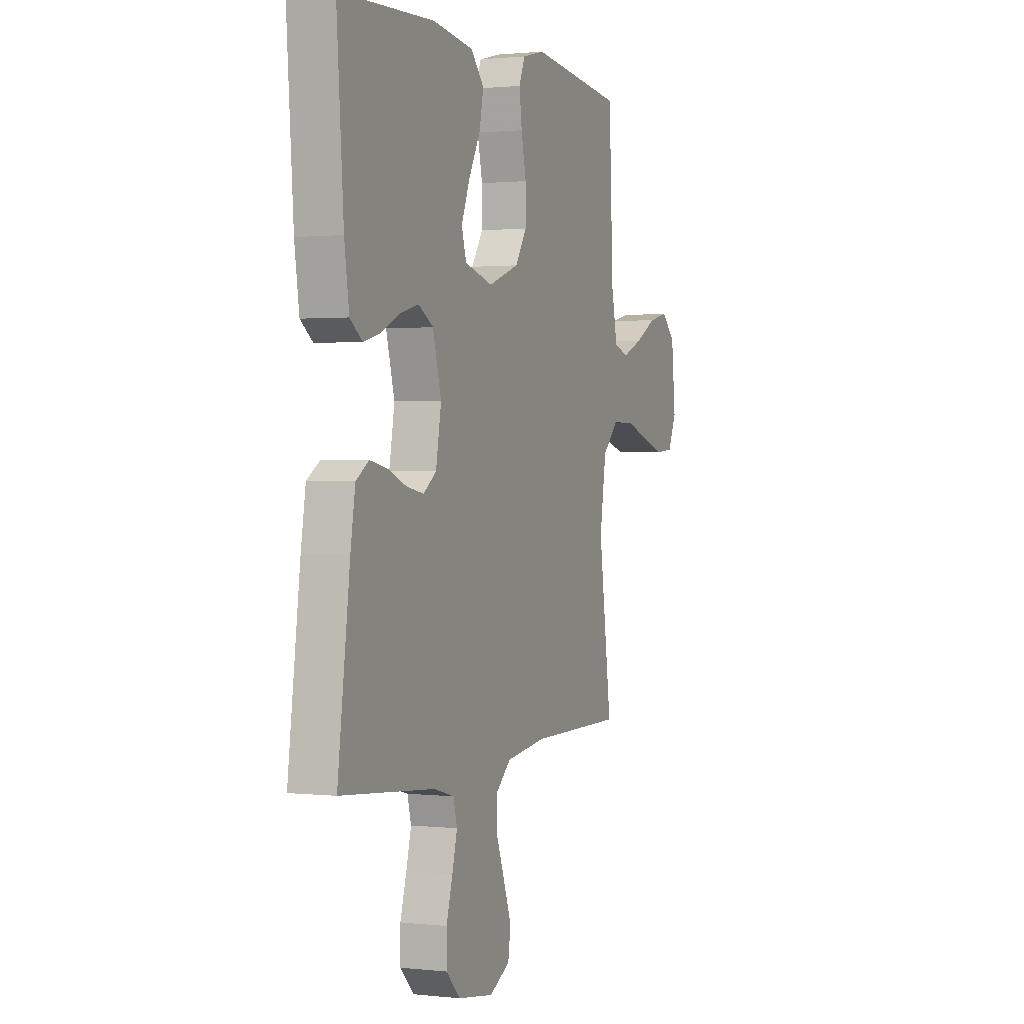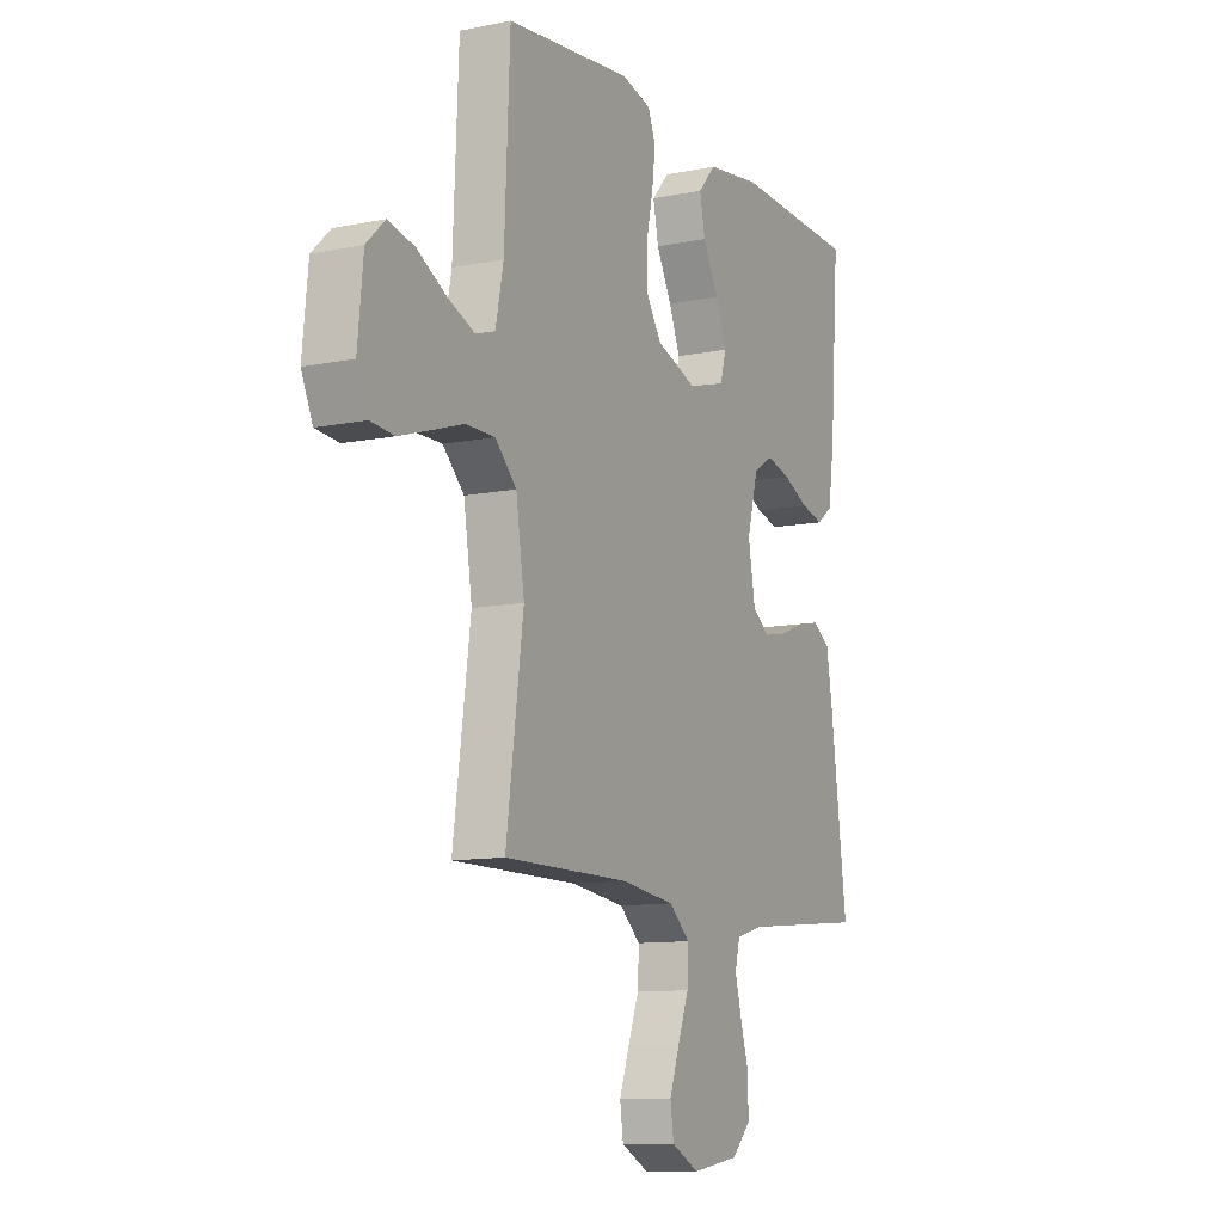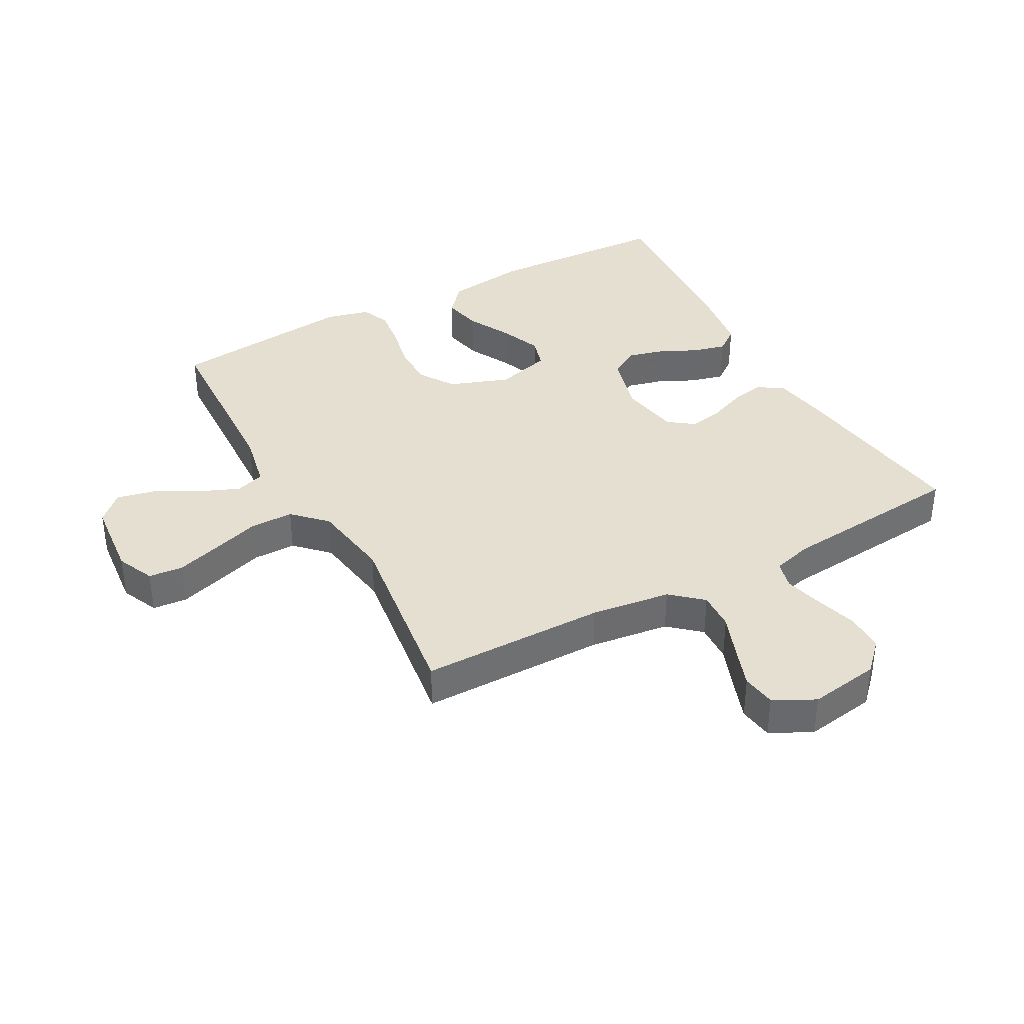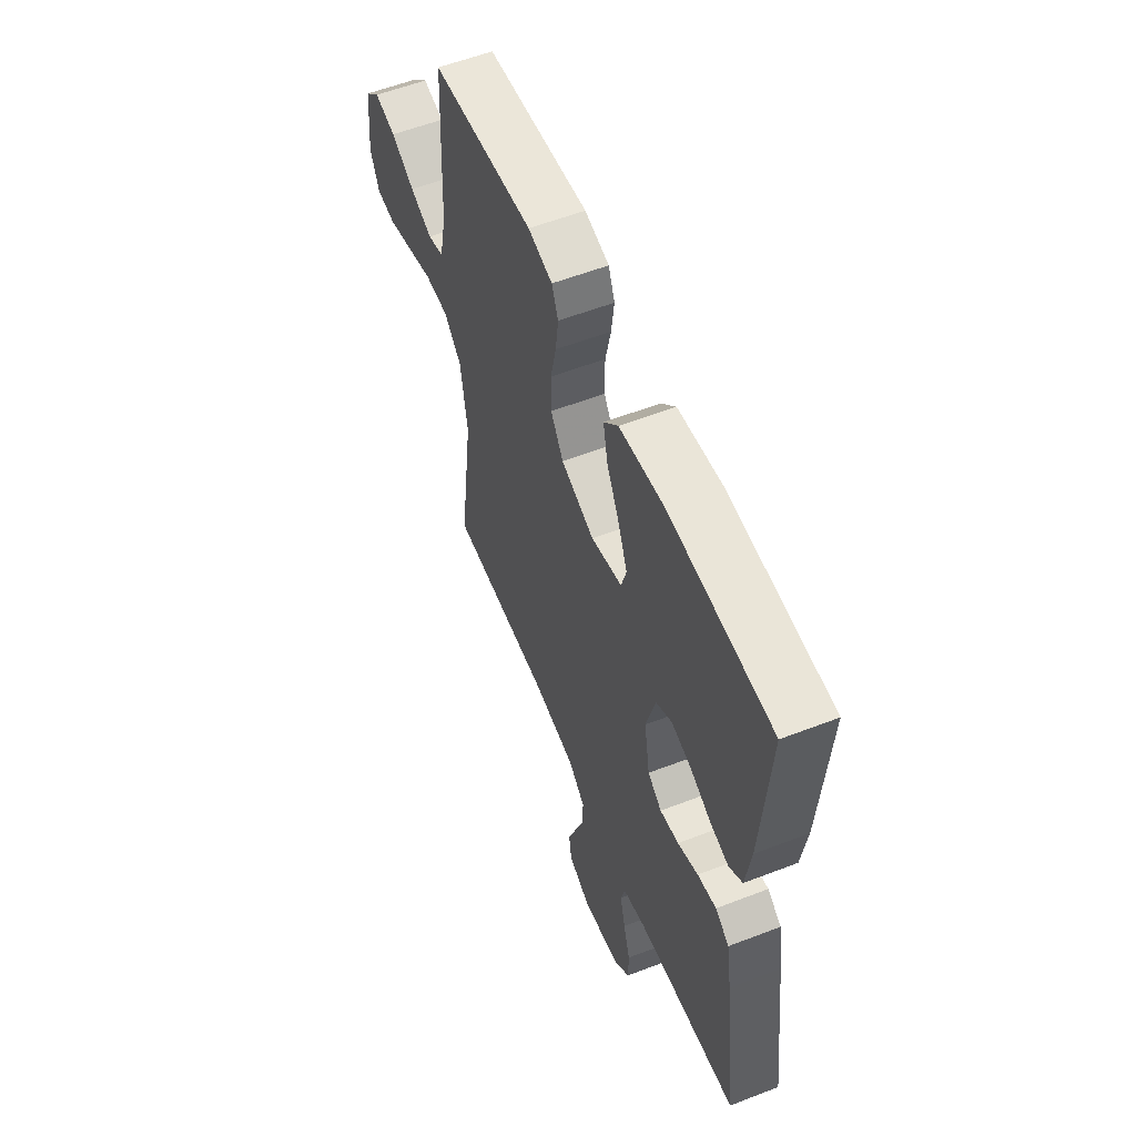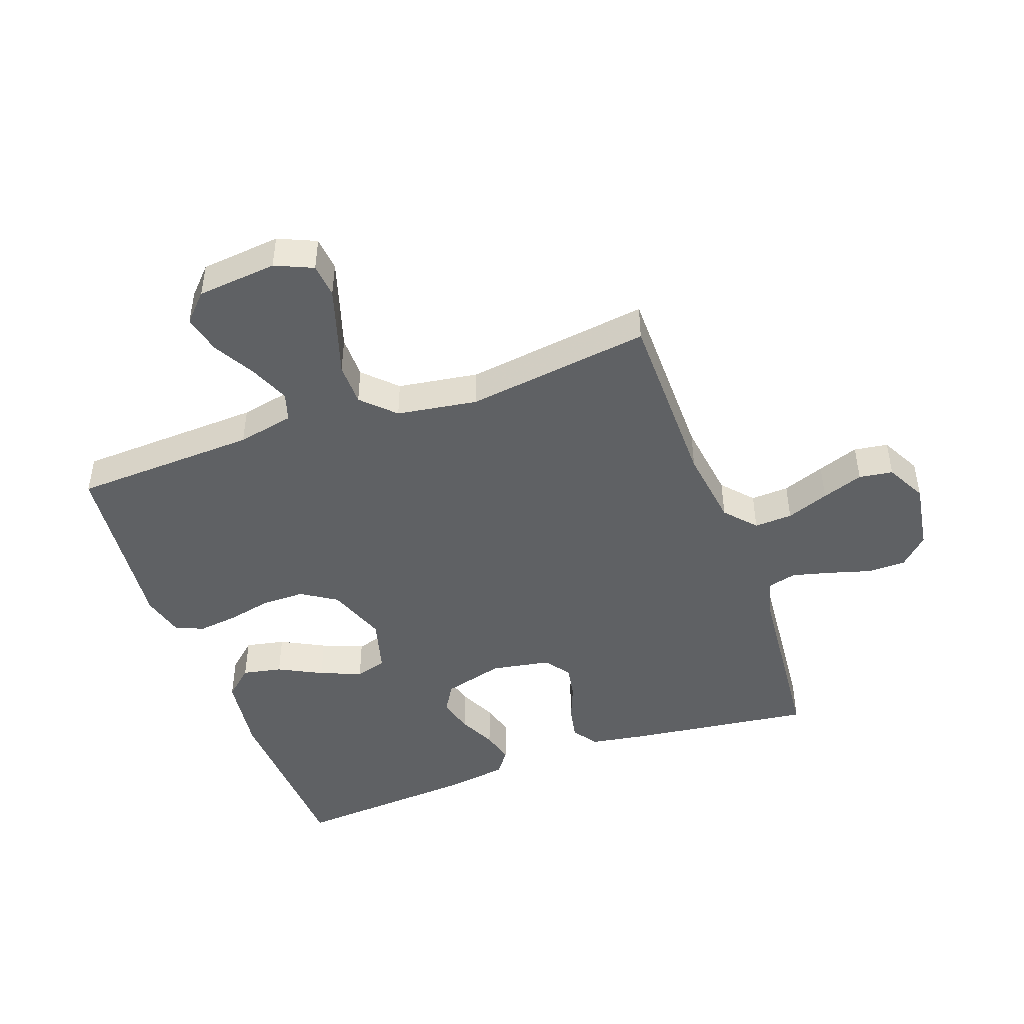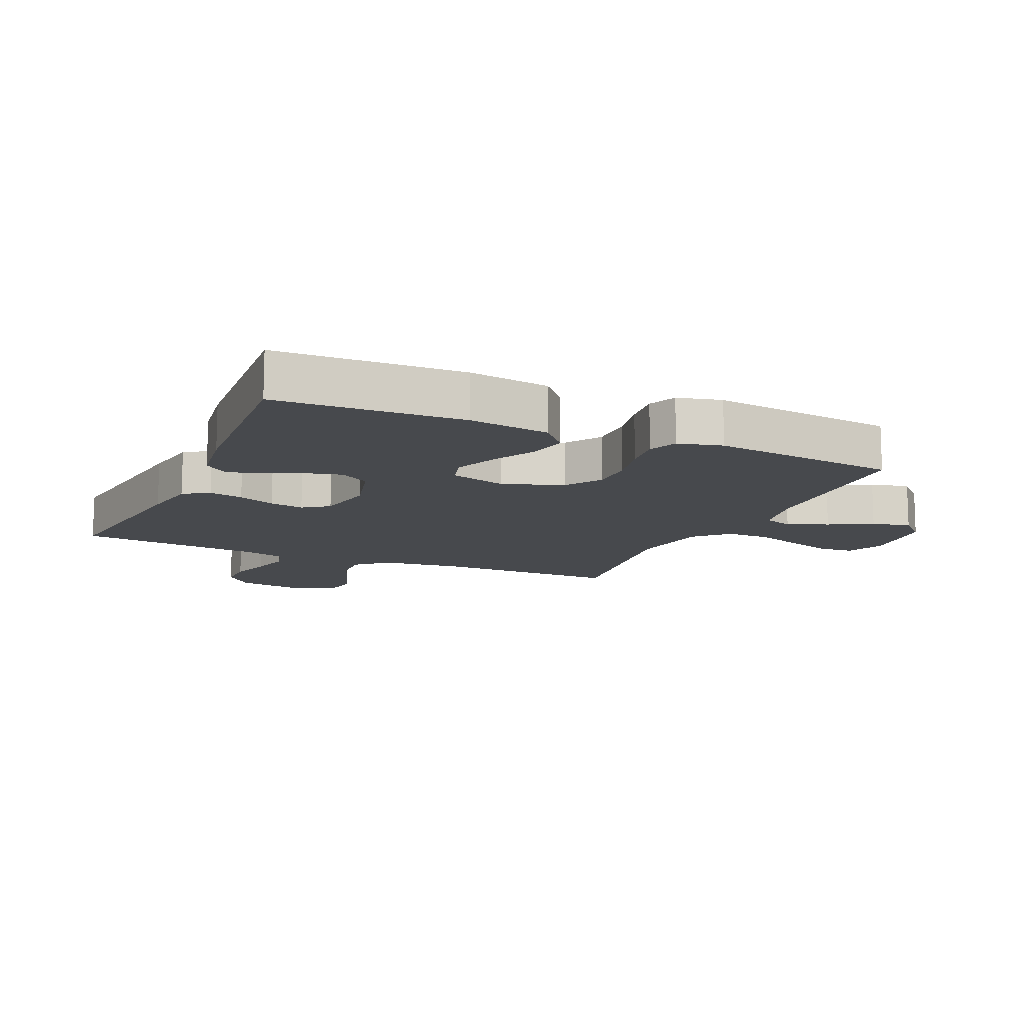
<metadata>
{"format":"obj","ext":"obj","renderer":"f3d","projection":"perspective","resolution":1024,"background":"white","views":[{"elev":1.1,"azim":-67.9,"up":"+Z"},{"elev":-10.7,"azim":117.0,"up":"+Z"},{"elev":37.5,"azim":151.3,"up":"+Y"},{"elev":57.3,"azim":-111.9,"up":"+Z"},{"elev":-45.8,"azim":109.9,"up":"+Y"},{"elev":-12.4,"azim":-24.2,"up":"+Y"}]}
</metadata>
<code>
v -0.5 0.07 0.5
v -0.2 0.07 0.513
v -0.07 0.07 0.495
v -0.028 0.07 0.448
v -0.041 0.07 0.384
v -0.078 0.07 0.313
v -0.105 0.07 0.246
v -0.09 0.07 0.195
v 0 0.07 0.17
v 0.097 0.07 0.205
v 0.134 0.07 0.262
v 0.134 0.07 0.332
v 0.118 0.07 0.405
v 0.11 0.07 0.469
v 0.129 0.07 0.515
v 0.2 0.07 0.533
v 0.5 0.07 0.5
v 0.513 0.07 0.2
v 0.532 0.07 0.108
v 0.579 0.07 0.093
v 0.644 0.07 0.12
v 0.713 0.07 0.158
v 0.776 0.07 0.172
v 0.82 0.07 0.13
v 0.833 0.07 0
v 0.806 0.07 -0.061
v 0.75 0.07 -0.066
v 0.677 0.07 -0.043
v 0.6 0.07 -0.018
v 0.53 0.07 -0.018
v 0.479 0.07 -0.069
v 0.459 0.07 -0.2
v 0.5 0.07 -0.5
v 0.2 0.07 -0.501
v 0.071 0.07 -0.518
v 0.021 0.07 -0.562
v 0.024 0.07 -0.624
v 0.05 0.07 -0.693
v 0.074 0.07 -0.76
v 0.066 0.07 -0.815
v 0 0.07 -0.849
v -0.114 0.07 -0.831
v -0.159 0.07 -0.785
v -0.159 0.07 -0.722
v -0.139 0.07 -0.654
v -0.123 0.07 -0.592
v -0.135 0.07 -0.546
v -0.2 0.07 -0.528
v -0.5 0.07 -0.5
v -0.461 0.07 -0.2
v -0.446 0.07 -0.108
v -0.405 0.07 -0.081
v -0.35 0.07 -0.092
v -0.29 0.07 -0.116
v -0.235 0.07 -0.126
v -0.194 0.07 -0.096
v -0.177 0.07 0
v -0.204 0.07 0.099
v -0.251 0.07 0.127
v -0.309 0.07 0.112
v -0.37 0.07 0.083
v -0.424 0.07 0.069
v -0.463 0.07 0.098
v -0.478 0.07 0.2
v -0.5 0 0.5
v -0.2 0 0.513
v -0.07 0 0.495
v -0.028 0 0.448
v -0.041 0 0.384
v -0.078 0 0.313
v -0.105 0 0.246
v -0.09 0 0.195
v 0 0 0.17
v 0.097 0 0.205
v 0.134 0 0.262
v 0.134 0 0.332
v 0.118 0 0.405
v 0.11 0 0.469
v 0.129 0 0.515
v 0.2 0 0.533
v 0.5 0 0.5
v 0.513 0 0.2
v 0.532 0 0.108
v 0.579 0 0.093
v 0.644 0 0.12
v 0.713 0 0.158
v 0.776 0 0.172
v 0.82 0 0.13
v 0.833 0 0
v 0.806 0 -0.061
v 0.75 0 -0.066
v 0.677 0 -0.043
v 0.6 0 -0.018
v 0.53 0 -0.018
v 0.479 0 -0.069
v 0.459 0 -0.2
v 0.5 0 -0.5
v 0.2 0 -0.501
v 0.071 0 -0.518
v 0.021 0 -0.562
v 0.024 0 -0.624
v 0.05 0 -0.693
v 0.074 0 -0.76
v 0.066 0 -0.815
v 0 0 -0.849
v -0.114 0 -0.831
v -0.159 0 -0.785
v -0.159 0 -0.722
v -0.139 0 -0.654
v -0.123 0 -0.592
v -0.135 0 -0.546
v -0.2 0 -0.528
v -0.5 0 -0.5
v -0.461 0 -0.2
v -0.446 0 -0.108
v -0.405 0 -0.081
v -0.35 0 -0.092
v -0.29 0 -0.116
v -0.235 0 -0.126
v -0.194 0 -0.096
v -0.177 0 0
v -0.204 0 0.099
v -0.251 0 0.127
v -0.309 0 0.112
v -0.37 0 0.083
v -0.424 0 0.069
v -0.463 0 0.098
v -0.478 0 0.2
f 4 5 6
f 3 4 6
f 2 3 6
f 1 2 6
f 64 1 6
f 63 64 6
f 62 63 6
f 61 62 6
f 60 61 6
f 59 60 6 7
f 58 59 7 8
f 57 58 8 9
f 56 57 9 10
f 52 53 54
f 51 52 54
f 50 51 54
f 49 50 54
f 48 49 54
f 47 48 54 55
f 46 47 55 56
f 43 44 45
f 42 43 45
f 41 42 45
f 40 41 45
f 39 40 45
f 38 39 45
f 37 38 45
f 36 37 45 46
f 46 56 10
f 36 46 10
f 35 36 10
f 32 33 34
f 35 10 11
f 34 35 11
f 32 34 11
f 31 32 11
f 27 28 29
f 26 27 29
f 25 26 29
f 24 25 29
f 23 24 29
f 22 23 29
f 21 22 29
f 20 21 29 30
f 19 20 30 31
f 16 17 18
f 15 16 18
f 14 15 18
f 13 14 18
f 12 13 18
f 18 19 31
f 12 18 31
f 11 12 31
f 70 69 68
f 70 68 67
f 70 67 66
f 70 66 65
f 70 65 128
f 70 128 127
f 70 127 126
f 70 126 125
f 70 125 124
f 71 70 124 123
f 72 71 123 122
f 73 72 122 121
f 74 73 121 120
f 118 117 116
f 118 116 115
f 118 115 114
f 118 114 113
f 118 113 112
f 119 118 112 111
f 120 119 111 110
f 109 108 107
f 109 107 106
f 109 106 105
f 109 105 104
f 109 104 103
f 109 103 102
f 109 102 101
f 110 109 101 100
f 74 120 110
f 74 110 100
f 74 100 99
f 98 97 96
f 75 74 99
f 75 99 98
f 75 98 96
f 75 96 95
f 93 92 91
f 93 91 90
f 93 90 89
f 93 89 88
f 93 88 87
f 93 87 86
f 93 86 85
f 94 93 85 84
f 95 94 84 83
f 82 81 80
f 82 80 79
f 82 79 78
f 82 78 77
f 82 77 76
f 95 83 82
f 95 82 76
f 95 76 75
f 1 65 66 2
f 2 66 67 3
f 3 67 68 4
f 4 68 69 5
f 5 69 70 6
f 6 70 71 7
f 7 71 72 8
f 8 72 73 9
f 9 73 74 10
f 10 74 75 11
f 11 75 76 12
f 12 76 77 13
f 13 77 78 14
f 14 78 79 15
f 15 79 80 16
f 16 80 81 17
f 17 81 82 18
f 18 82 83 19
f 19 83 84 20
f 20 84 85 21
f 21 85 86 22
f 22 86 87 23
f 23 87 88 24
f 24 88 89 25
f 25 89 90 26
f 26 90 91 27
f 27 91 92 28
f 28 92 93 29
f 29 93 94 30
f 30 94 95 31
f 31 95 96 32
f 32 96 97 33
f 33 97 98 34
f 34 98 99 35
f 35 99 100 36
f 36 100 101 37
f 37 101 102 38
f 38 102 103 39
f 39 103 104 40
f 40 104 105 41
f 41 105 106 42
f 42 106 107 43
f 43 107 108 44
f 44 108 109 45
f 45 109 110 46
f 46 110 111 47
f 47 111 112 48
f 48 112 113 49
f 49 113 114 50
f 50 114 115 51
f 51 115 116 52
f 52 116 117 53
f 53 117 118 54
f 54 118 119 55
f 55 119 120 56
f 56 120 121 57
f 57 121 122 58
f 58 122 123 59
f 59 123 124 60
f 60 124 125 61
f 61 125 126 62
f 62 126 127 63
f 63 127 128 64
f 64 128 65 1

</code>
